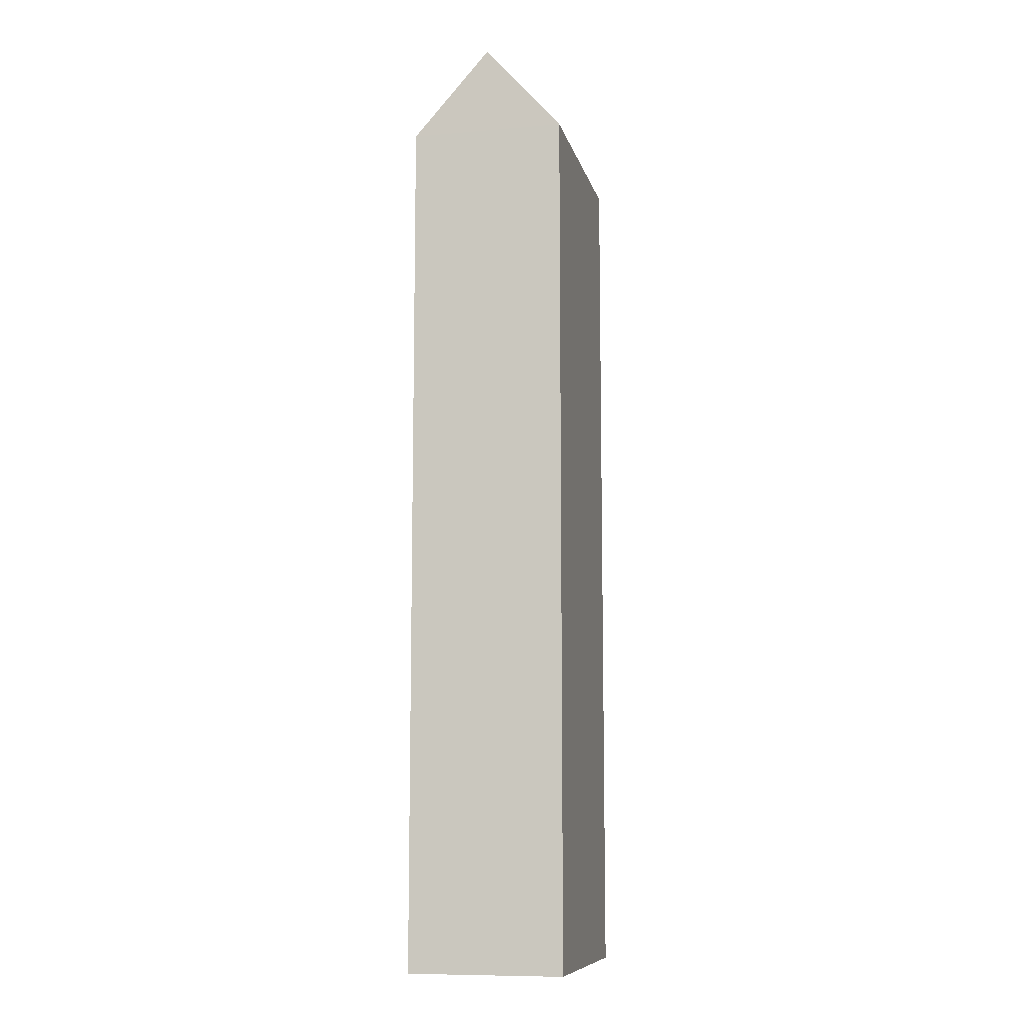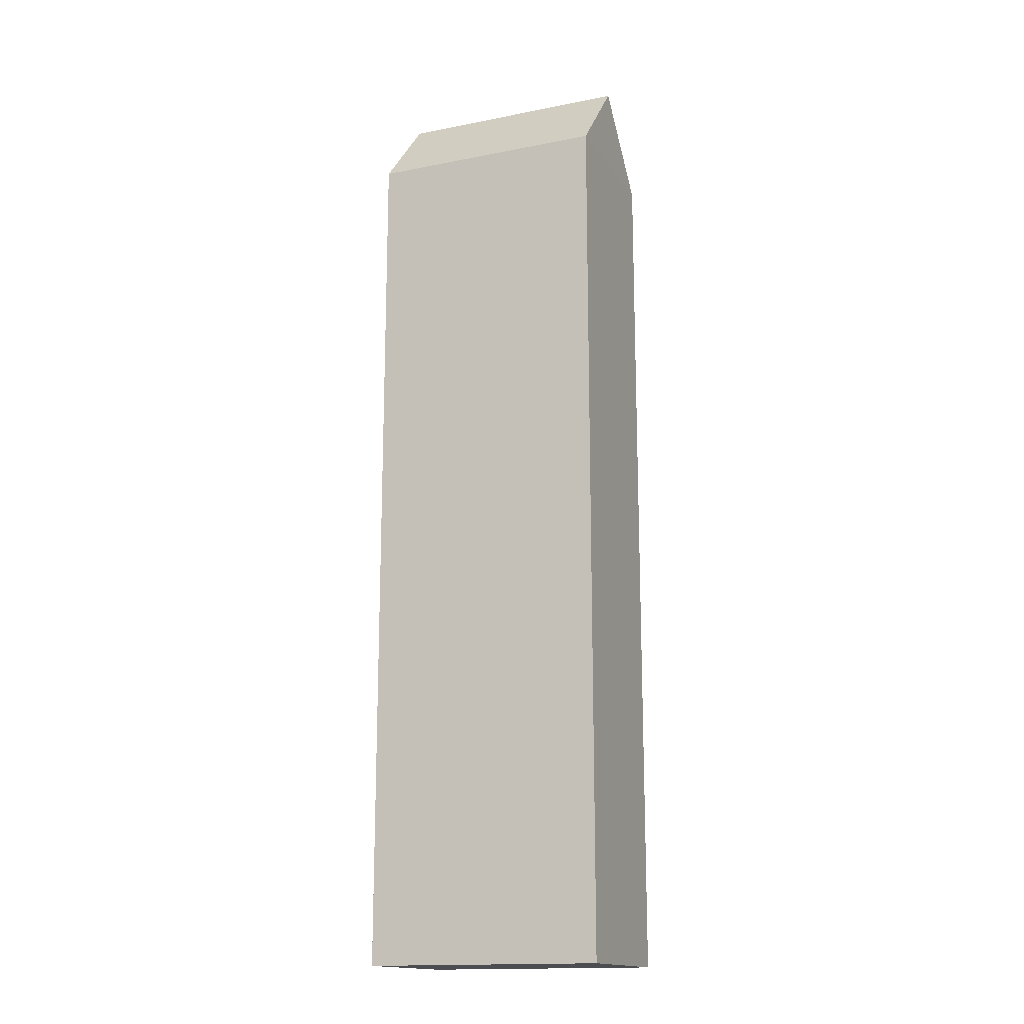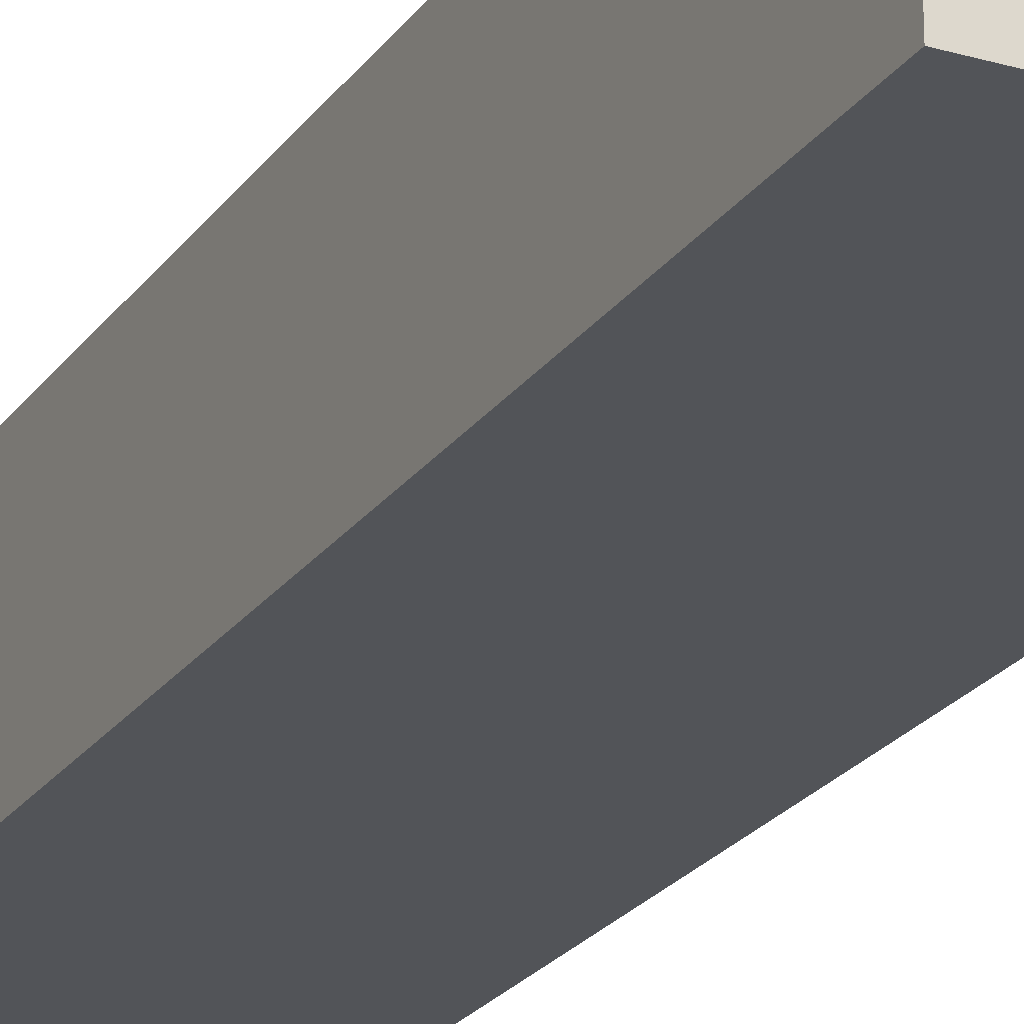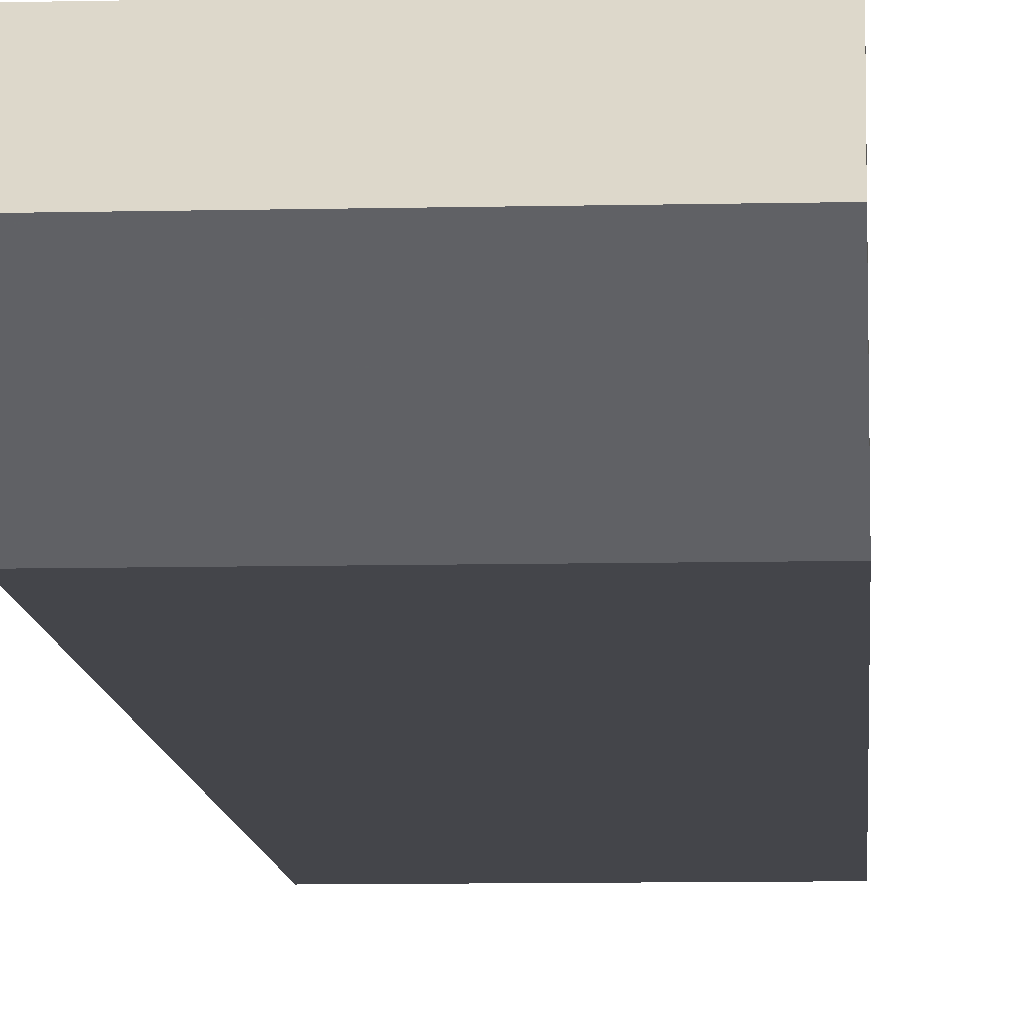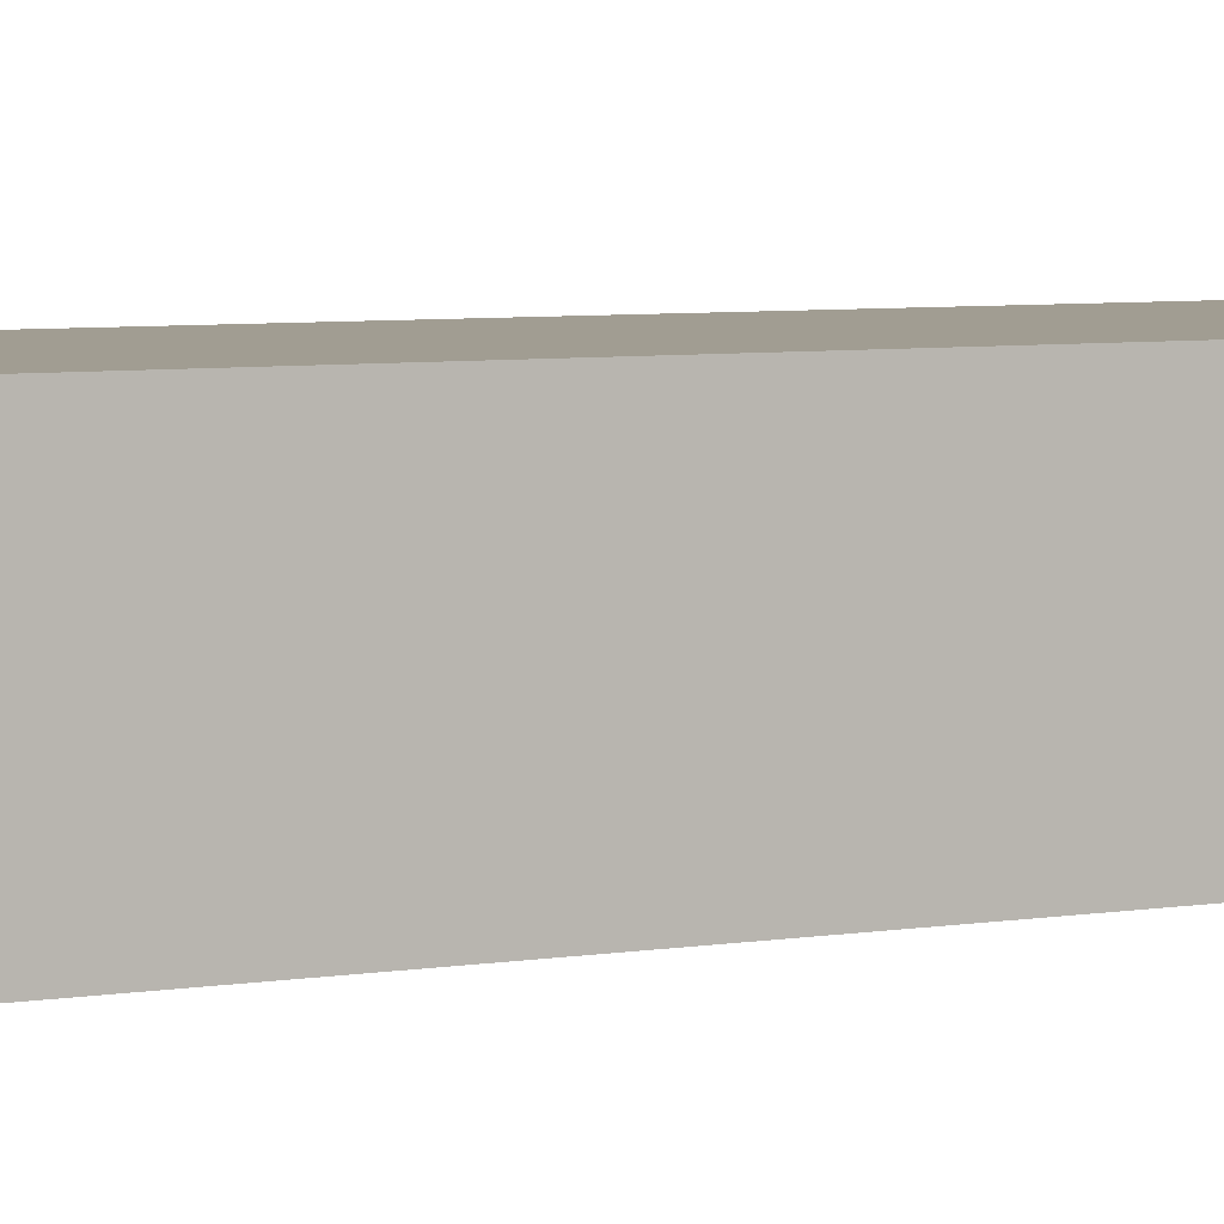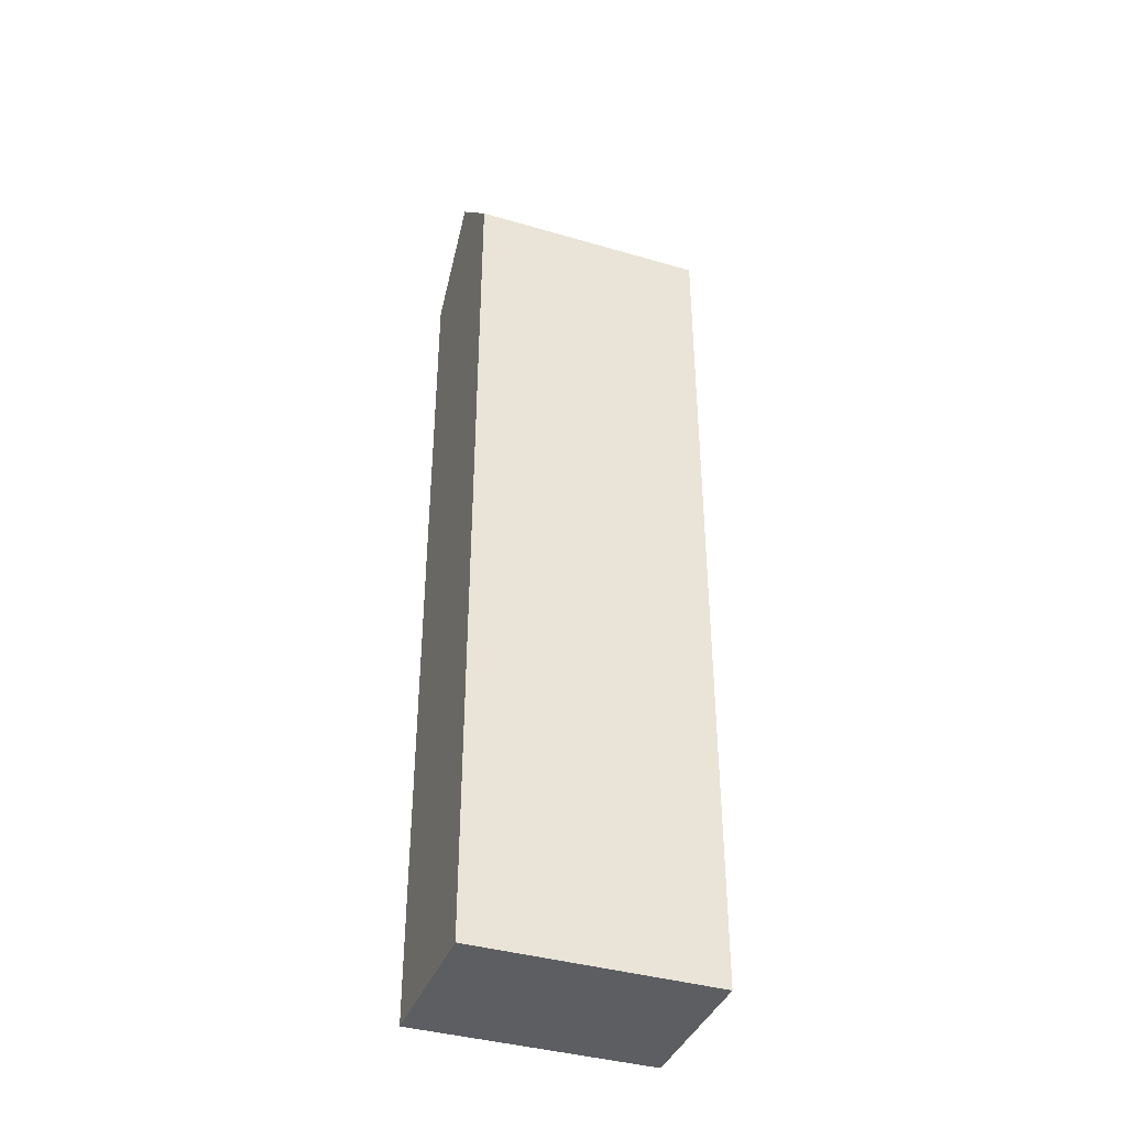
<metadata>
{"format":"obj","ext":"obj","renderer":"f3d","projection":"perspective","resolution":1024,"background":"white","views":[{"elev":-9.6,"azim":-77.1,"up":"+Y"},{"elev":-15.9,"azim":22.4,"up":"+Y"},{"elev":-23.2,"azim":-26.2,"up":"+Z"},{"elev":-9.3,"azim":-176.6,"up":"+Z"},{"elev":4.7,"azim":58.0,"up":"+Z"},{"elev":-39.3,"azim":160.0,"up":"+Y"}]}
</metadata>
<code>
g Chap01_BD_T4_Lod4
v -4.761 19.69 1.388
v -4.769 17.87 2.993
v -4.769 17.87 -0.2176
v 0.1112 17.87 2.993
v 0.103 19.69 1.388
v 0.1112 17.87 -0.2176
v 0.1112 17.87 2.993
v 0.1183 -9.155e-07 2.992
v -4.776 -3.052e-07 2.992
v -4.769 17.87 2.993
v -4.776 -3.433e-07 -0.2171
v -4.769 17.87 -0.2176
v -4.769 17.87 2.993
v -4.776 -3.052e-07 2.992
v 0.1112 17.87 2.993
v -4.769 17.87 2.993
v -4.761 19.69 1.388
v 0.103 19.69 1.388
v 0.103 19.69 1.388
v -4.761 19.69 1.388
v -4.769 17.87 -0.2176
v 0.1112 17.87 -0.2176
v -4.776 -3.433e-07 -0.2171
v 0.1183 -4.578e-07 -0.2171
v 0.1112 17.87 -0.2176
v -4.769 17.87 -0.2176
v 0.1112 17.87 2.993
v 0.1112 17.87 -0.2176
v 0.1183 -4.578e-07 -0.2171
v 0.1183 -9.155e-07 2.992
v -4.776 -3.433e-07 -0.2171
v -4.776 -3.052e-07 2.992
v 0.1183 -9.155e-07 2.992
v 0.1183 -4.578e-07 -0.2171
g Chap01_BD_T4_Lod4_0
f 3 2 1
f 6 5 4
f 9 8 7
f 10 9 7
f 13 12 11
f 14 13 11
f 17 16 15
f 18 17 15
f 21 20 19
f 22 21 19
f 25 24 23
f 26 25 23
f 29 28 27
f 30 29 27
f 33 32 31
f 34 33 31

</code>
